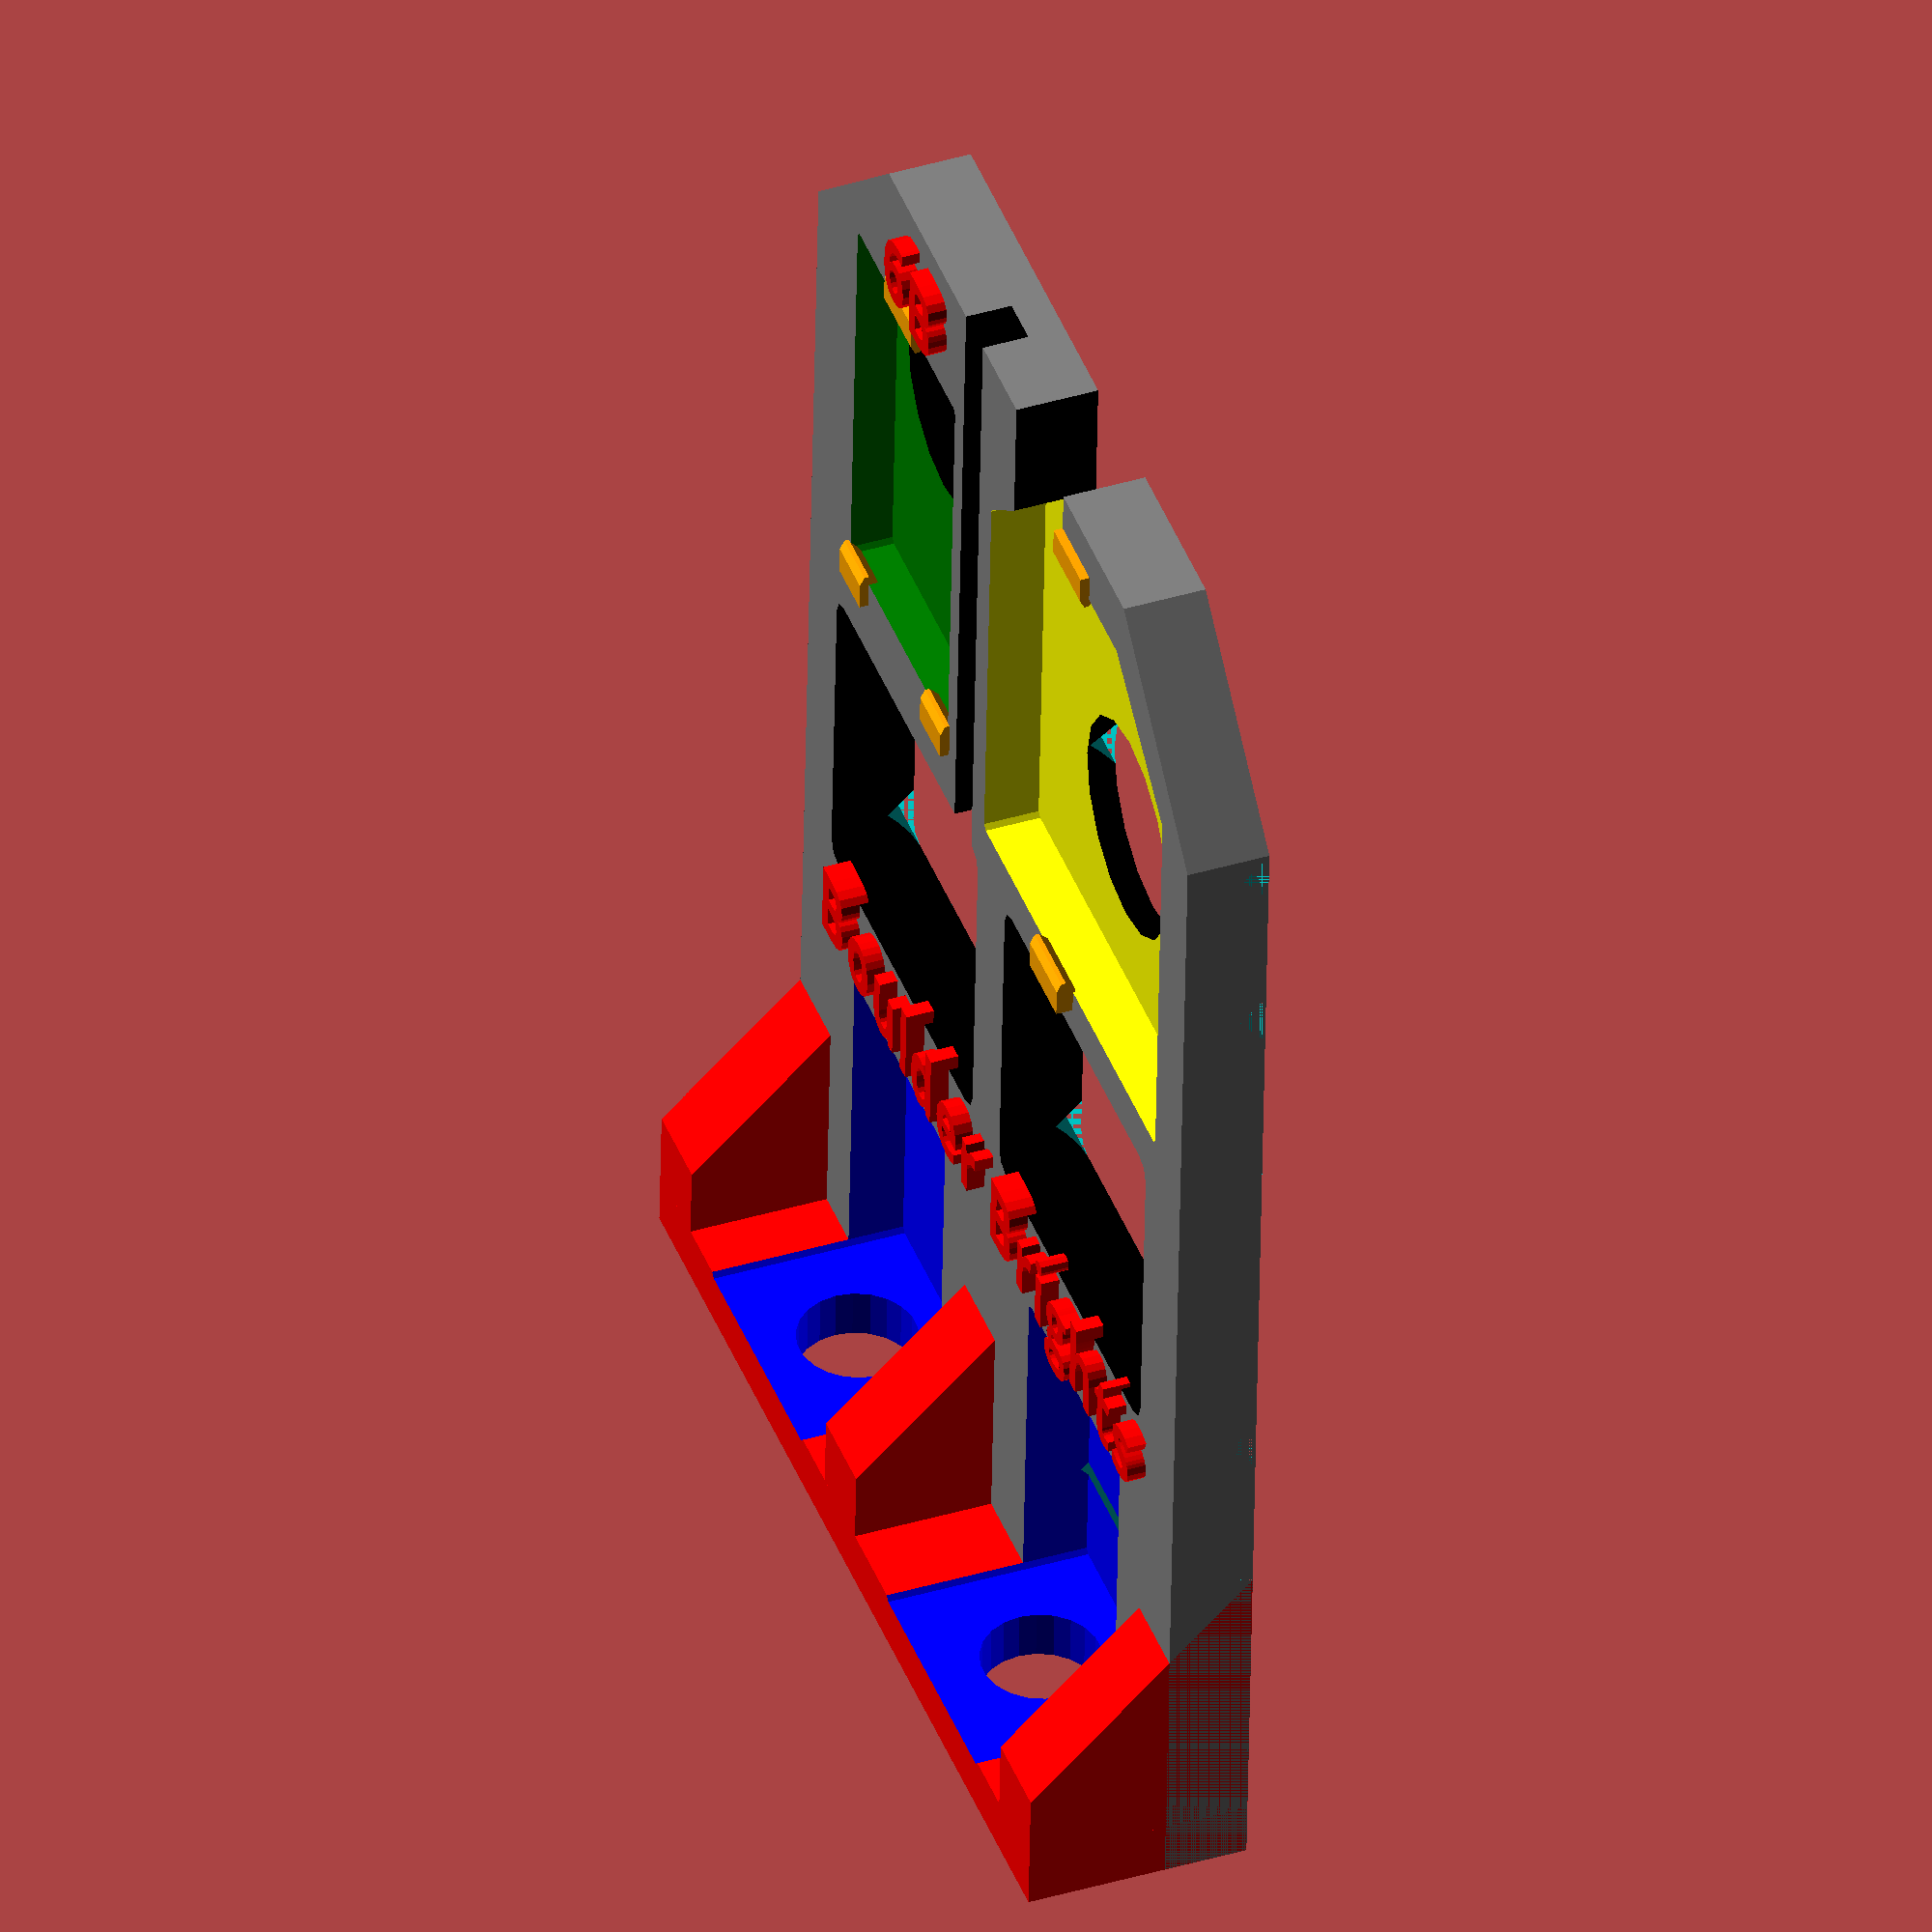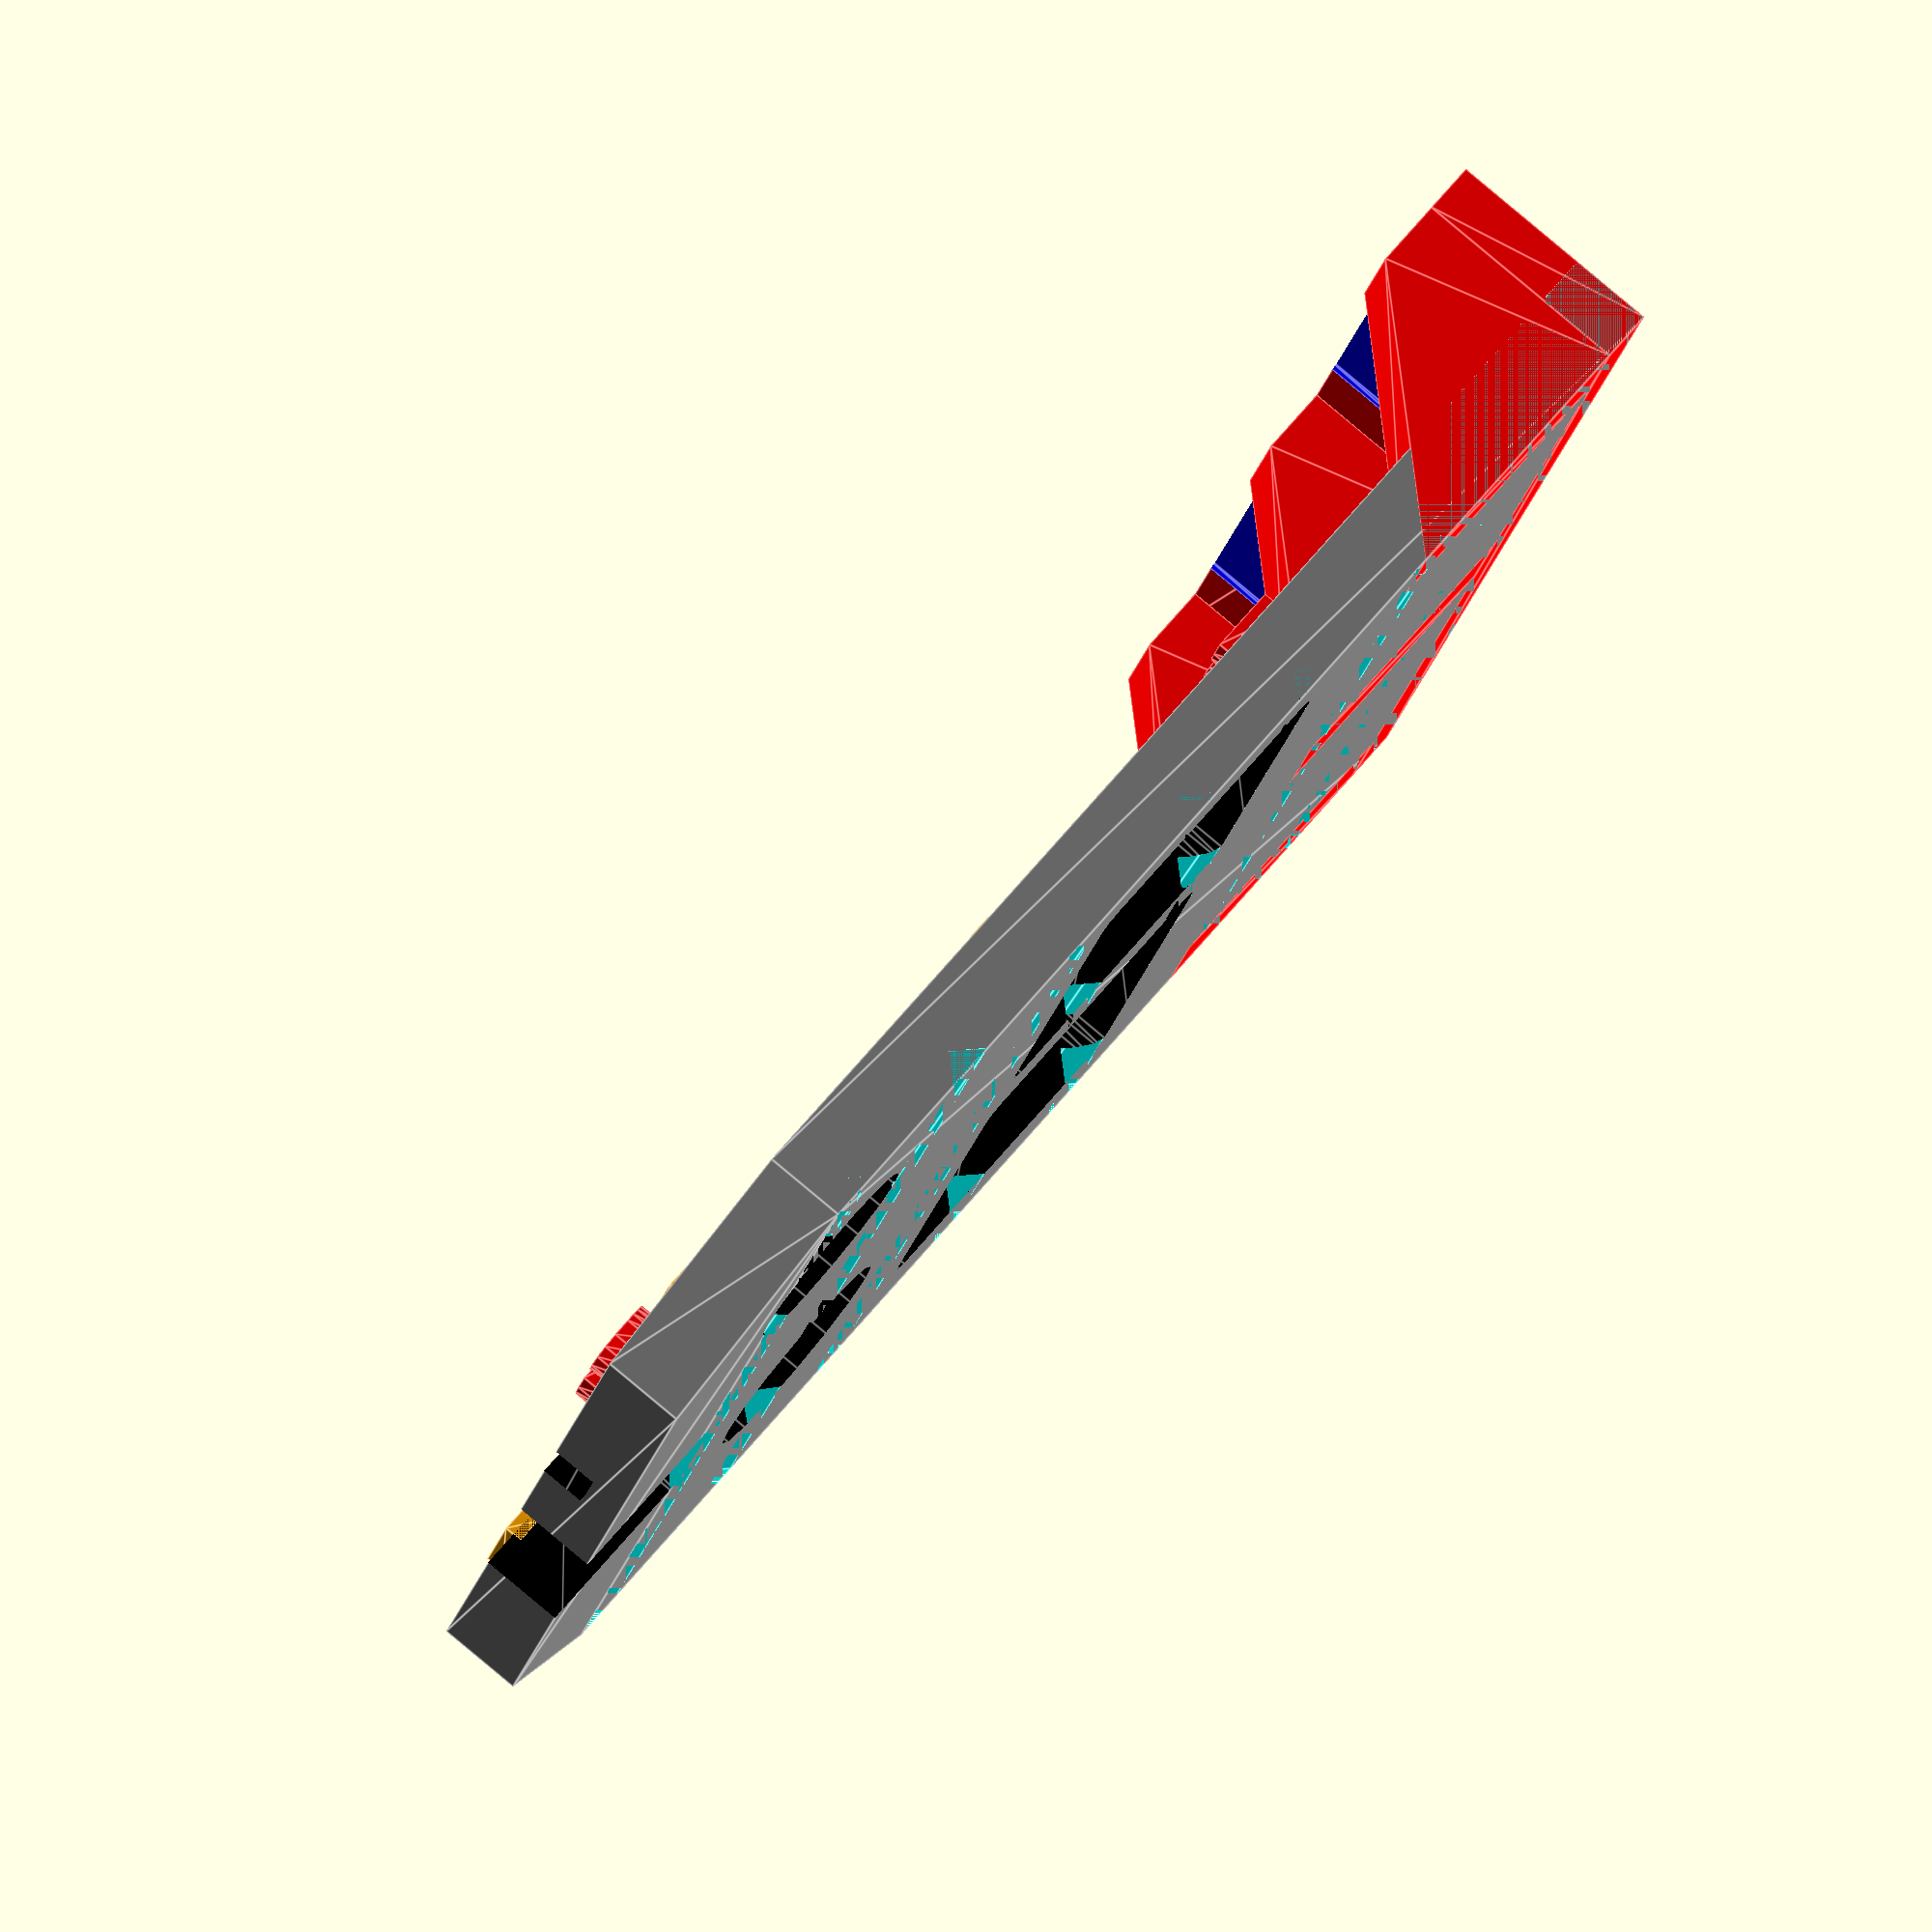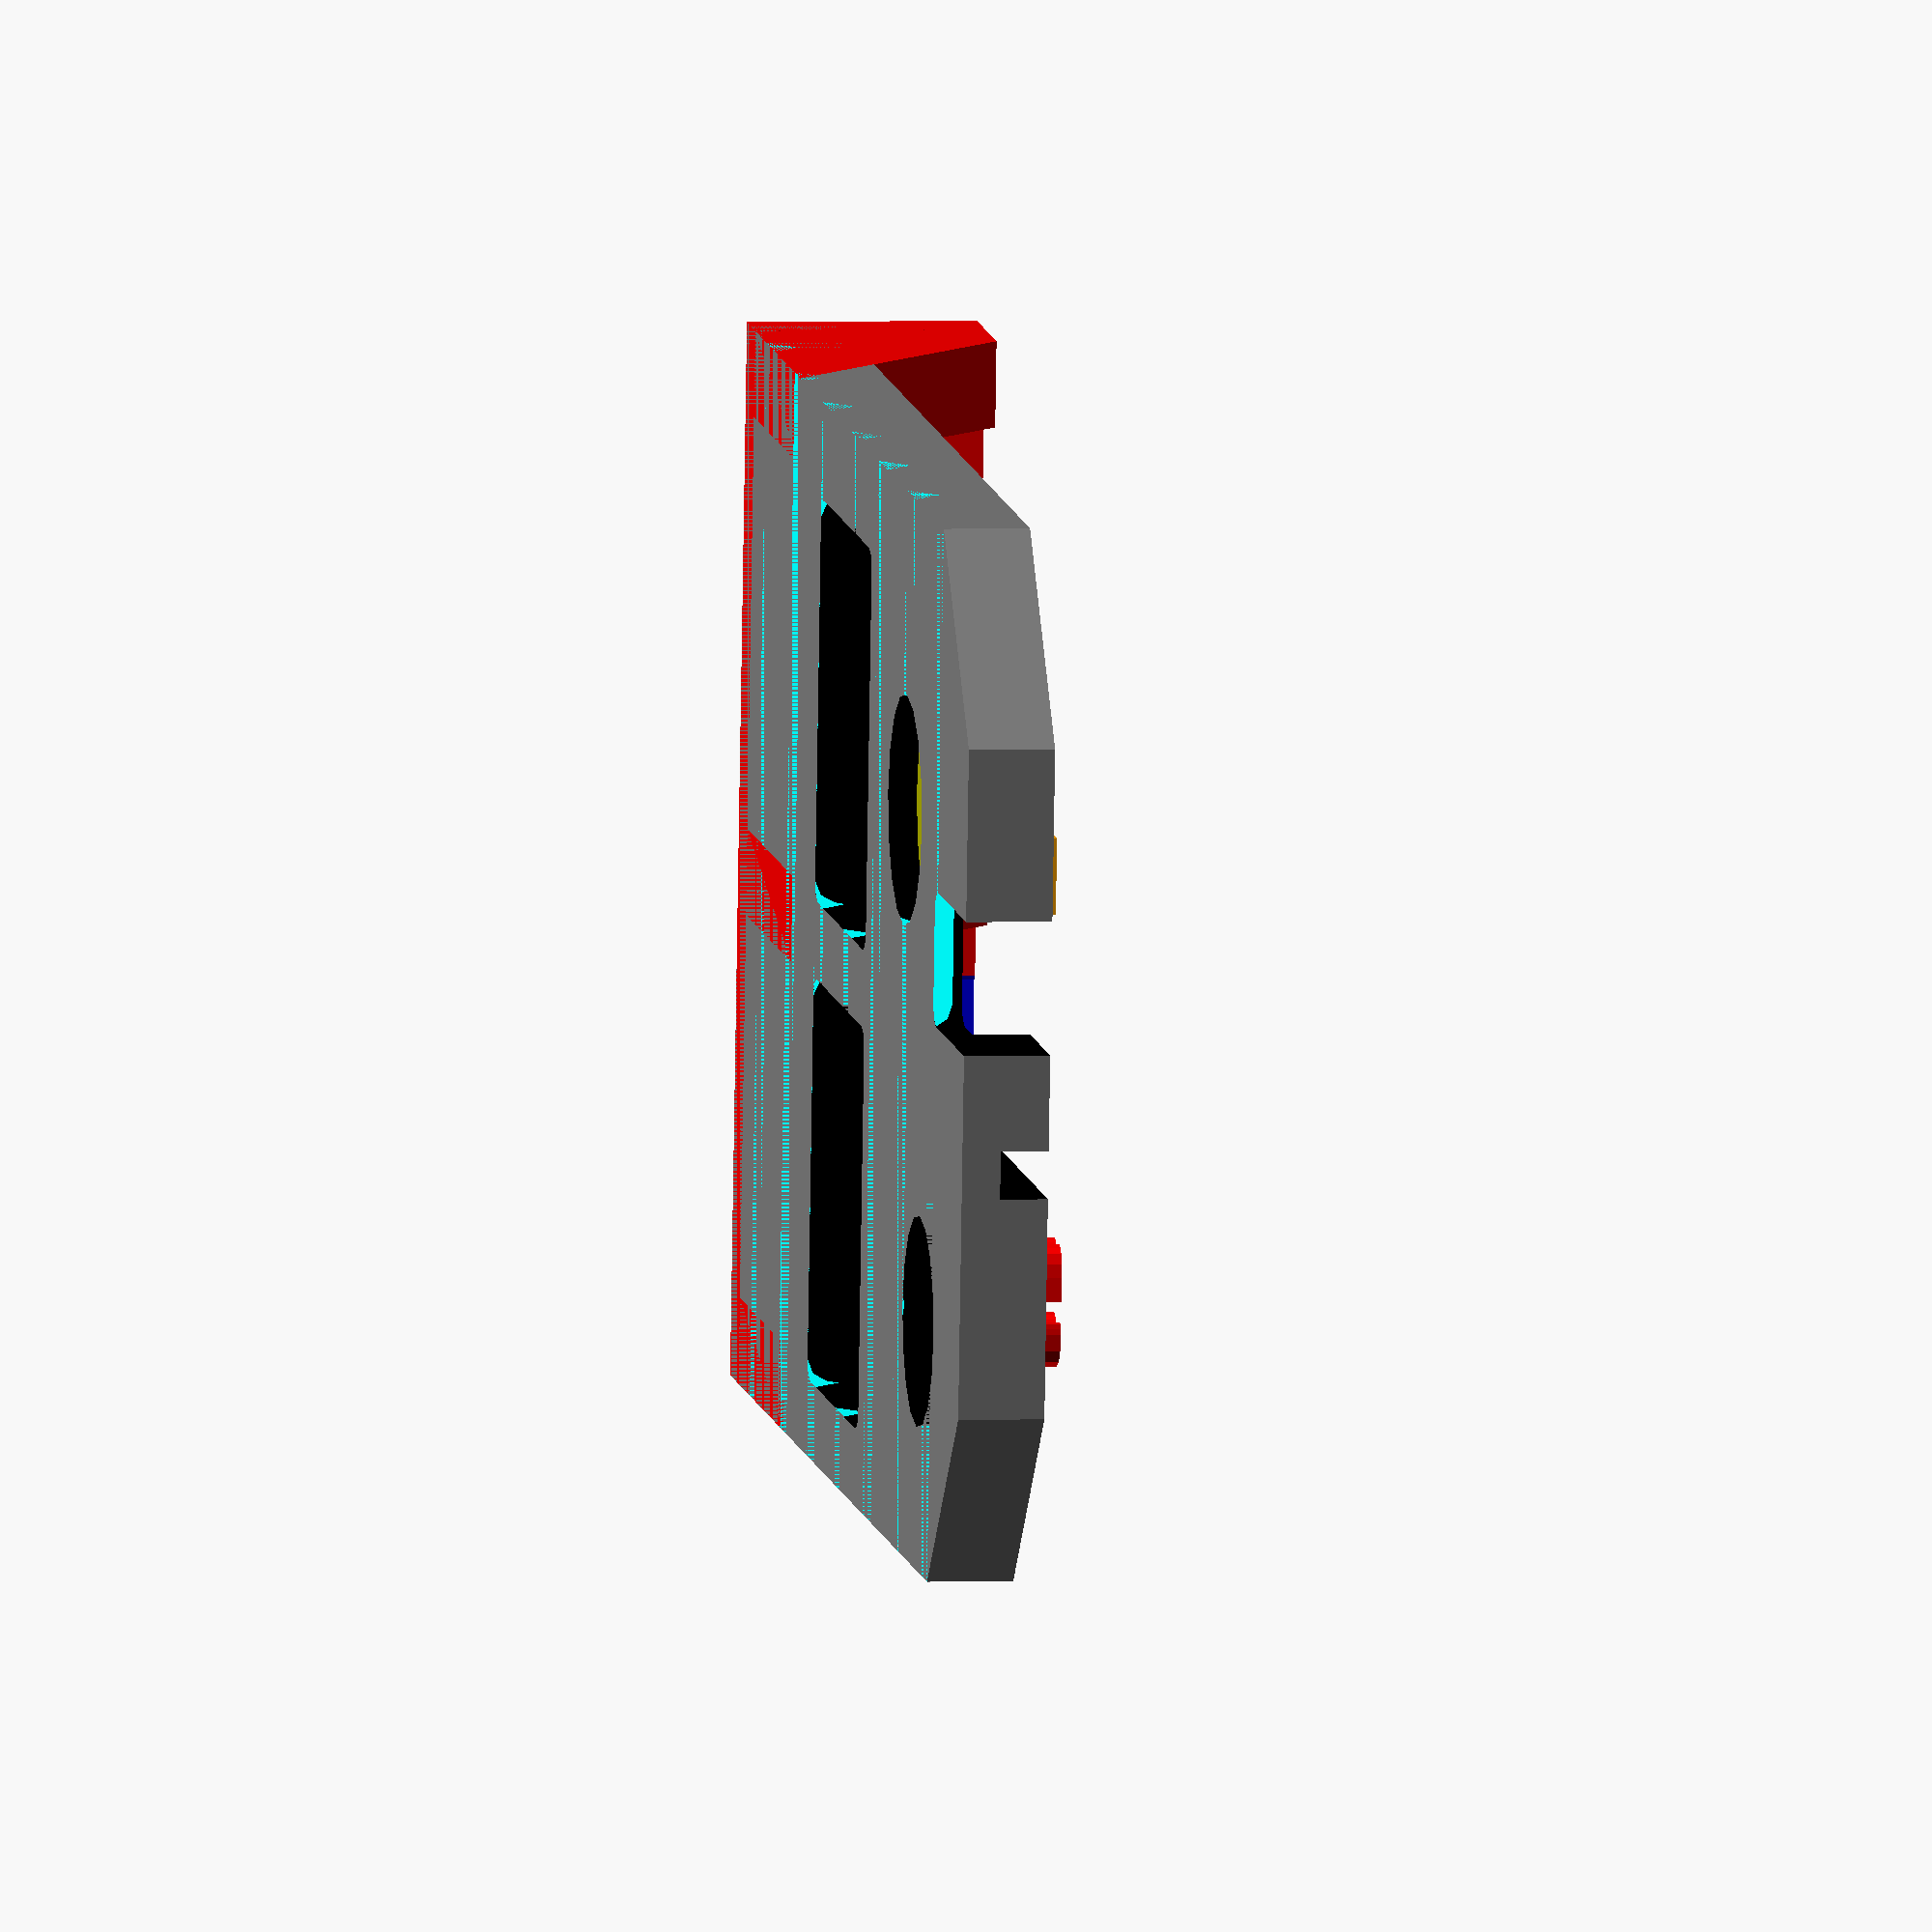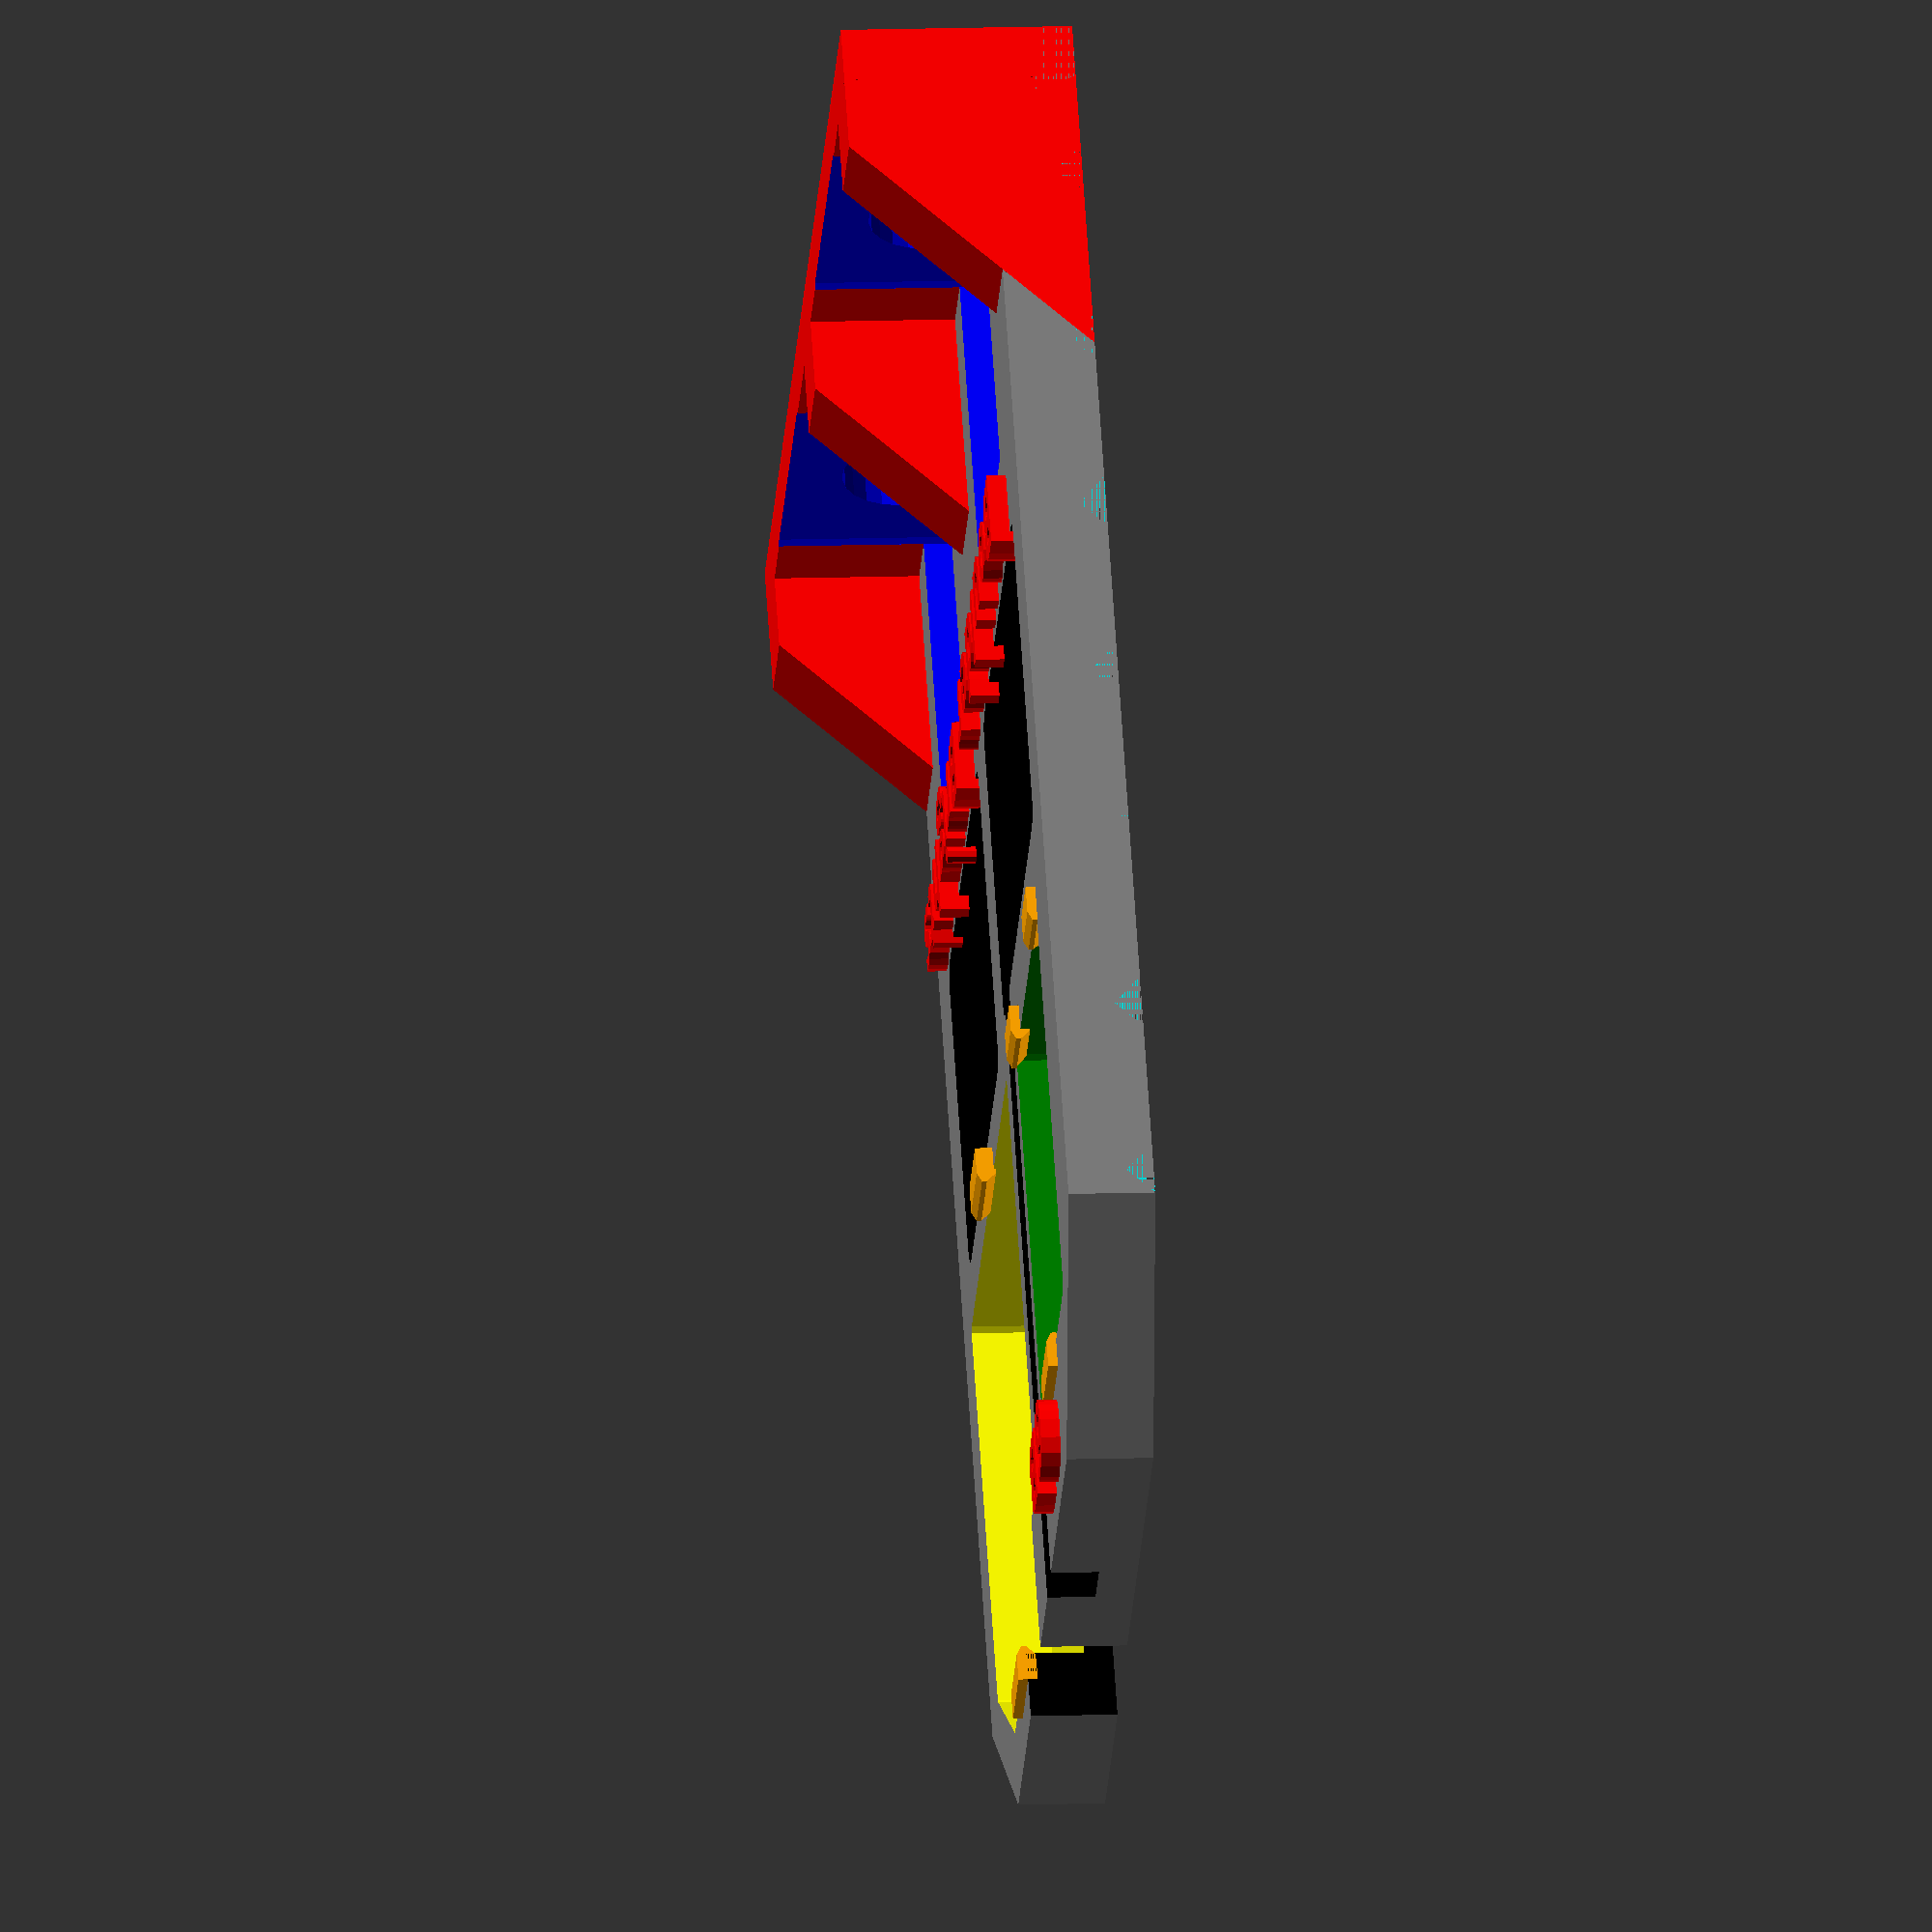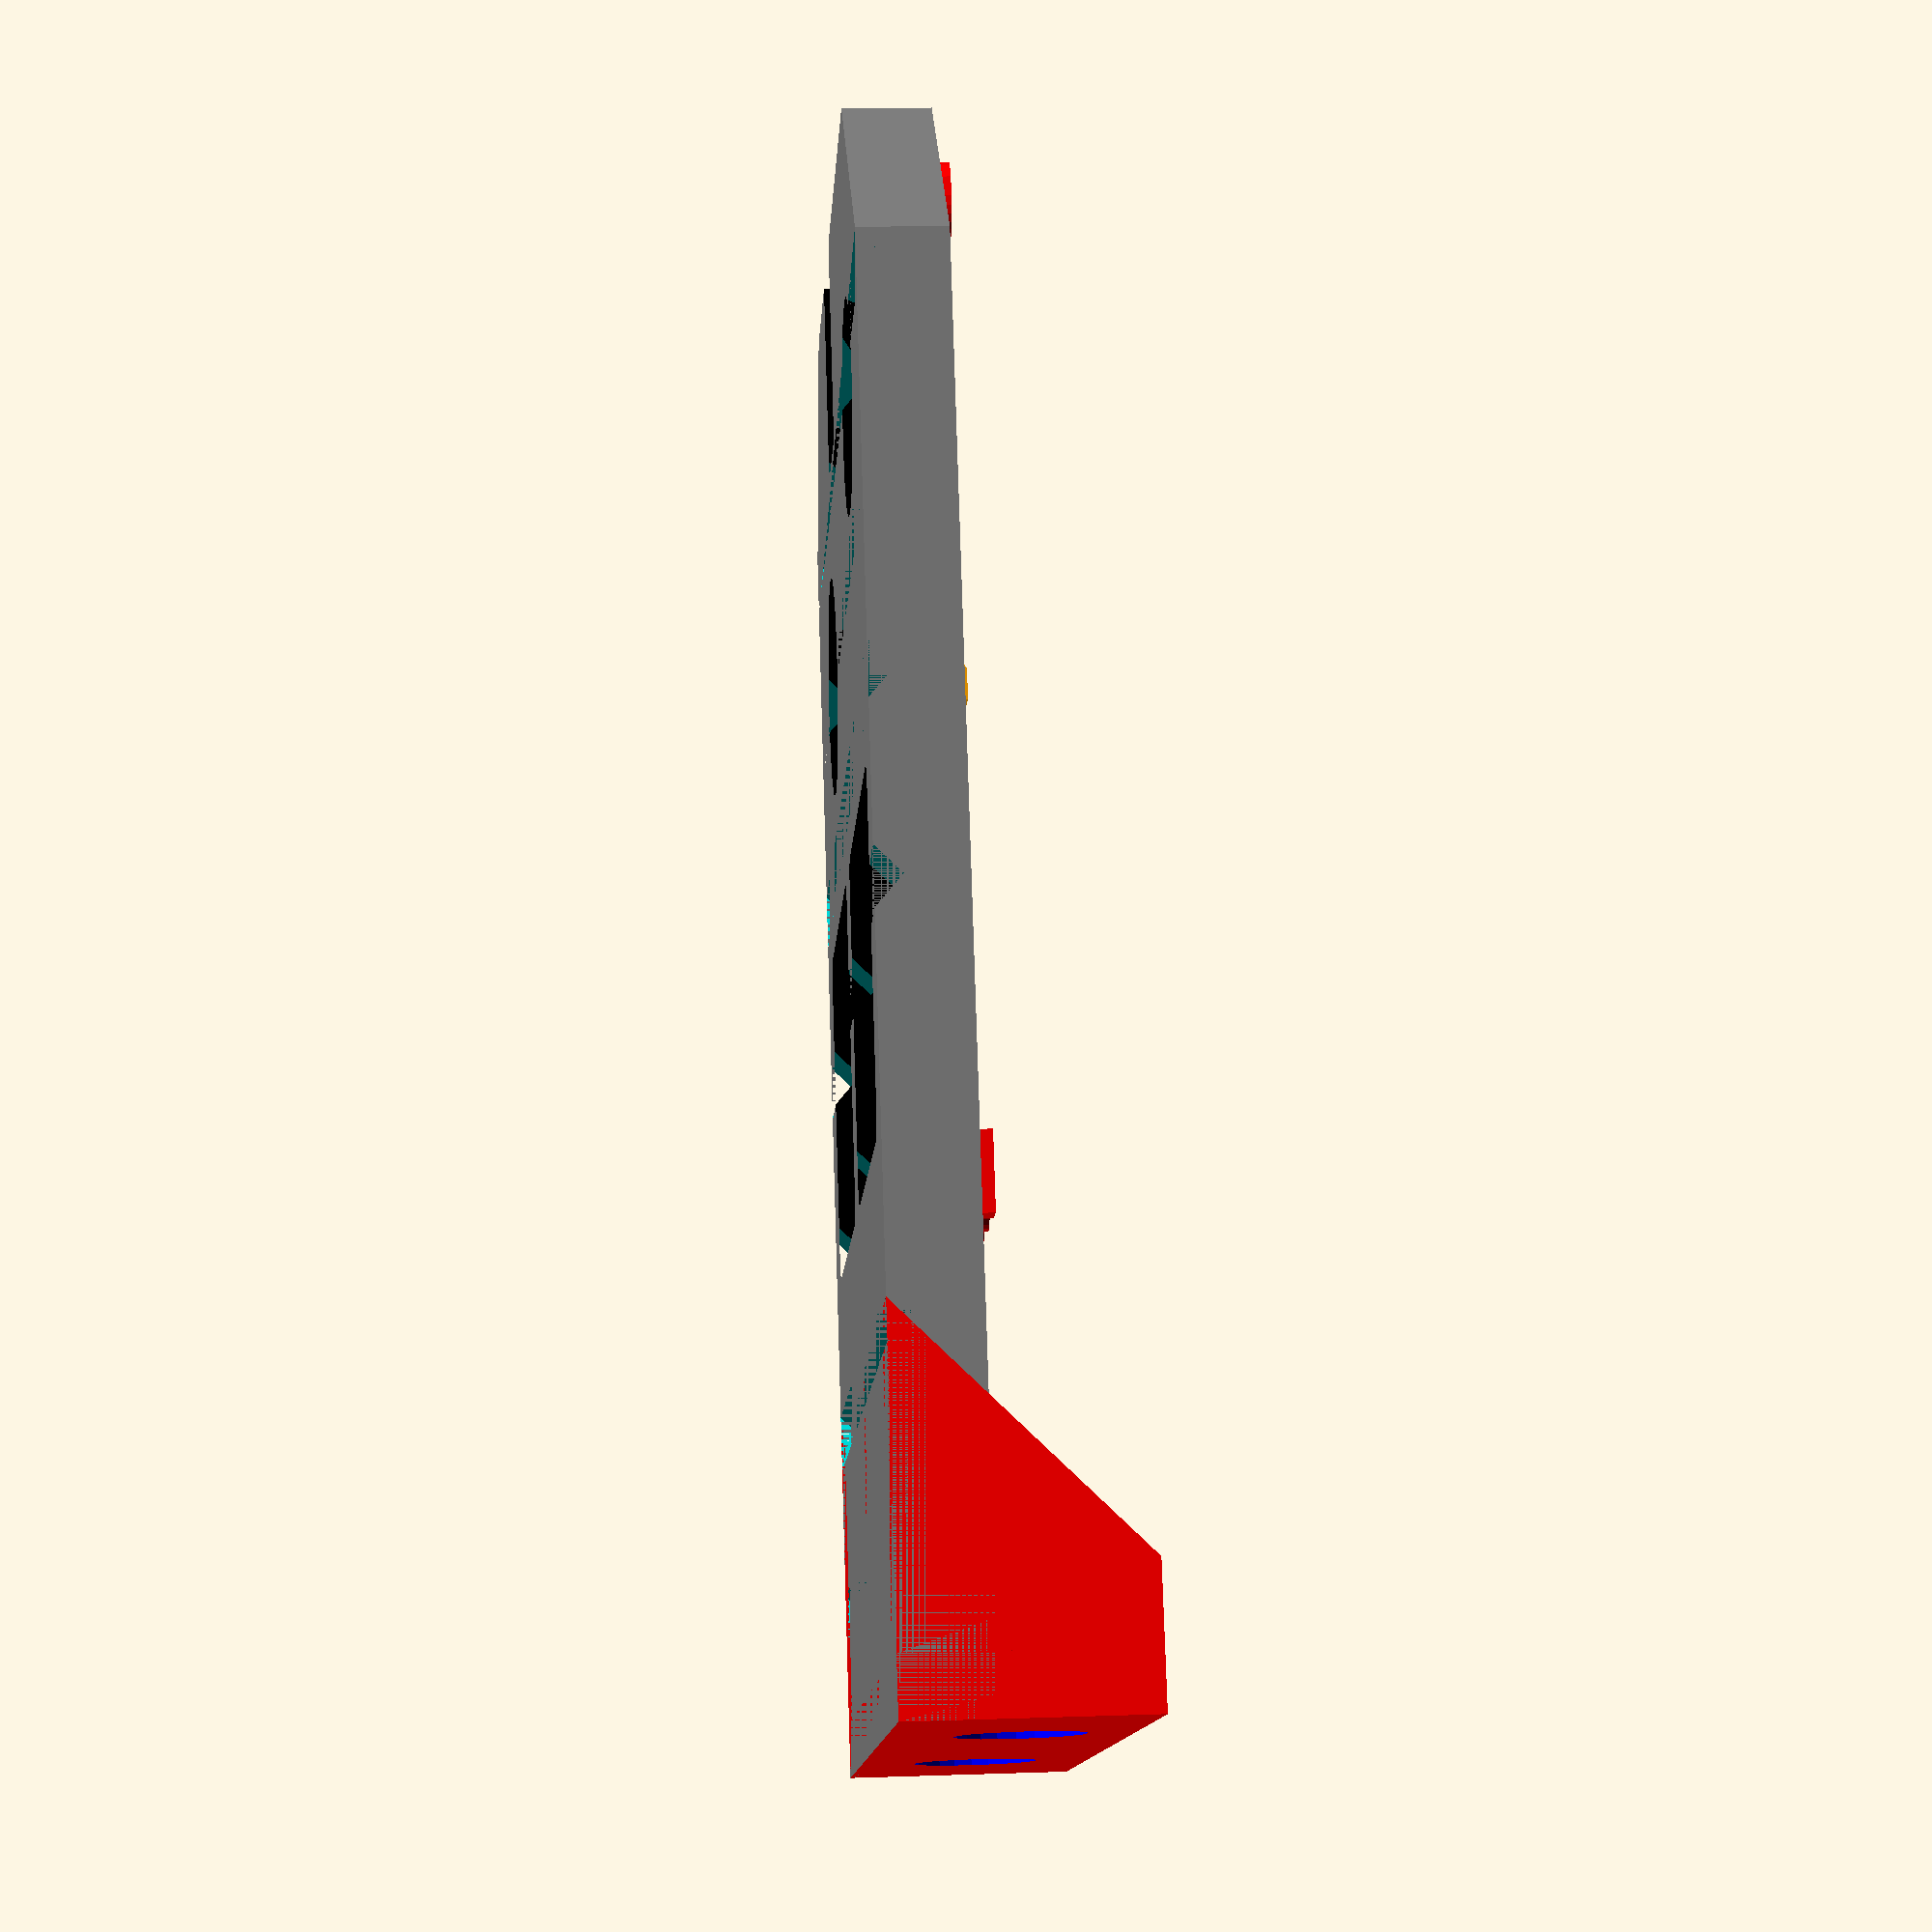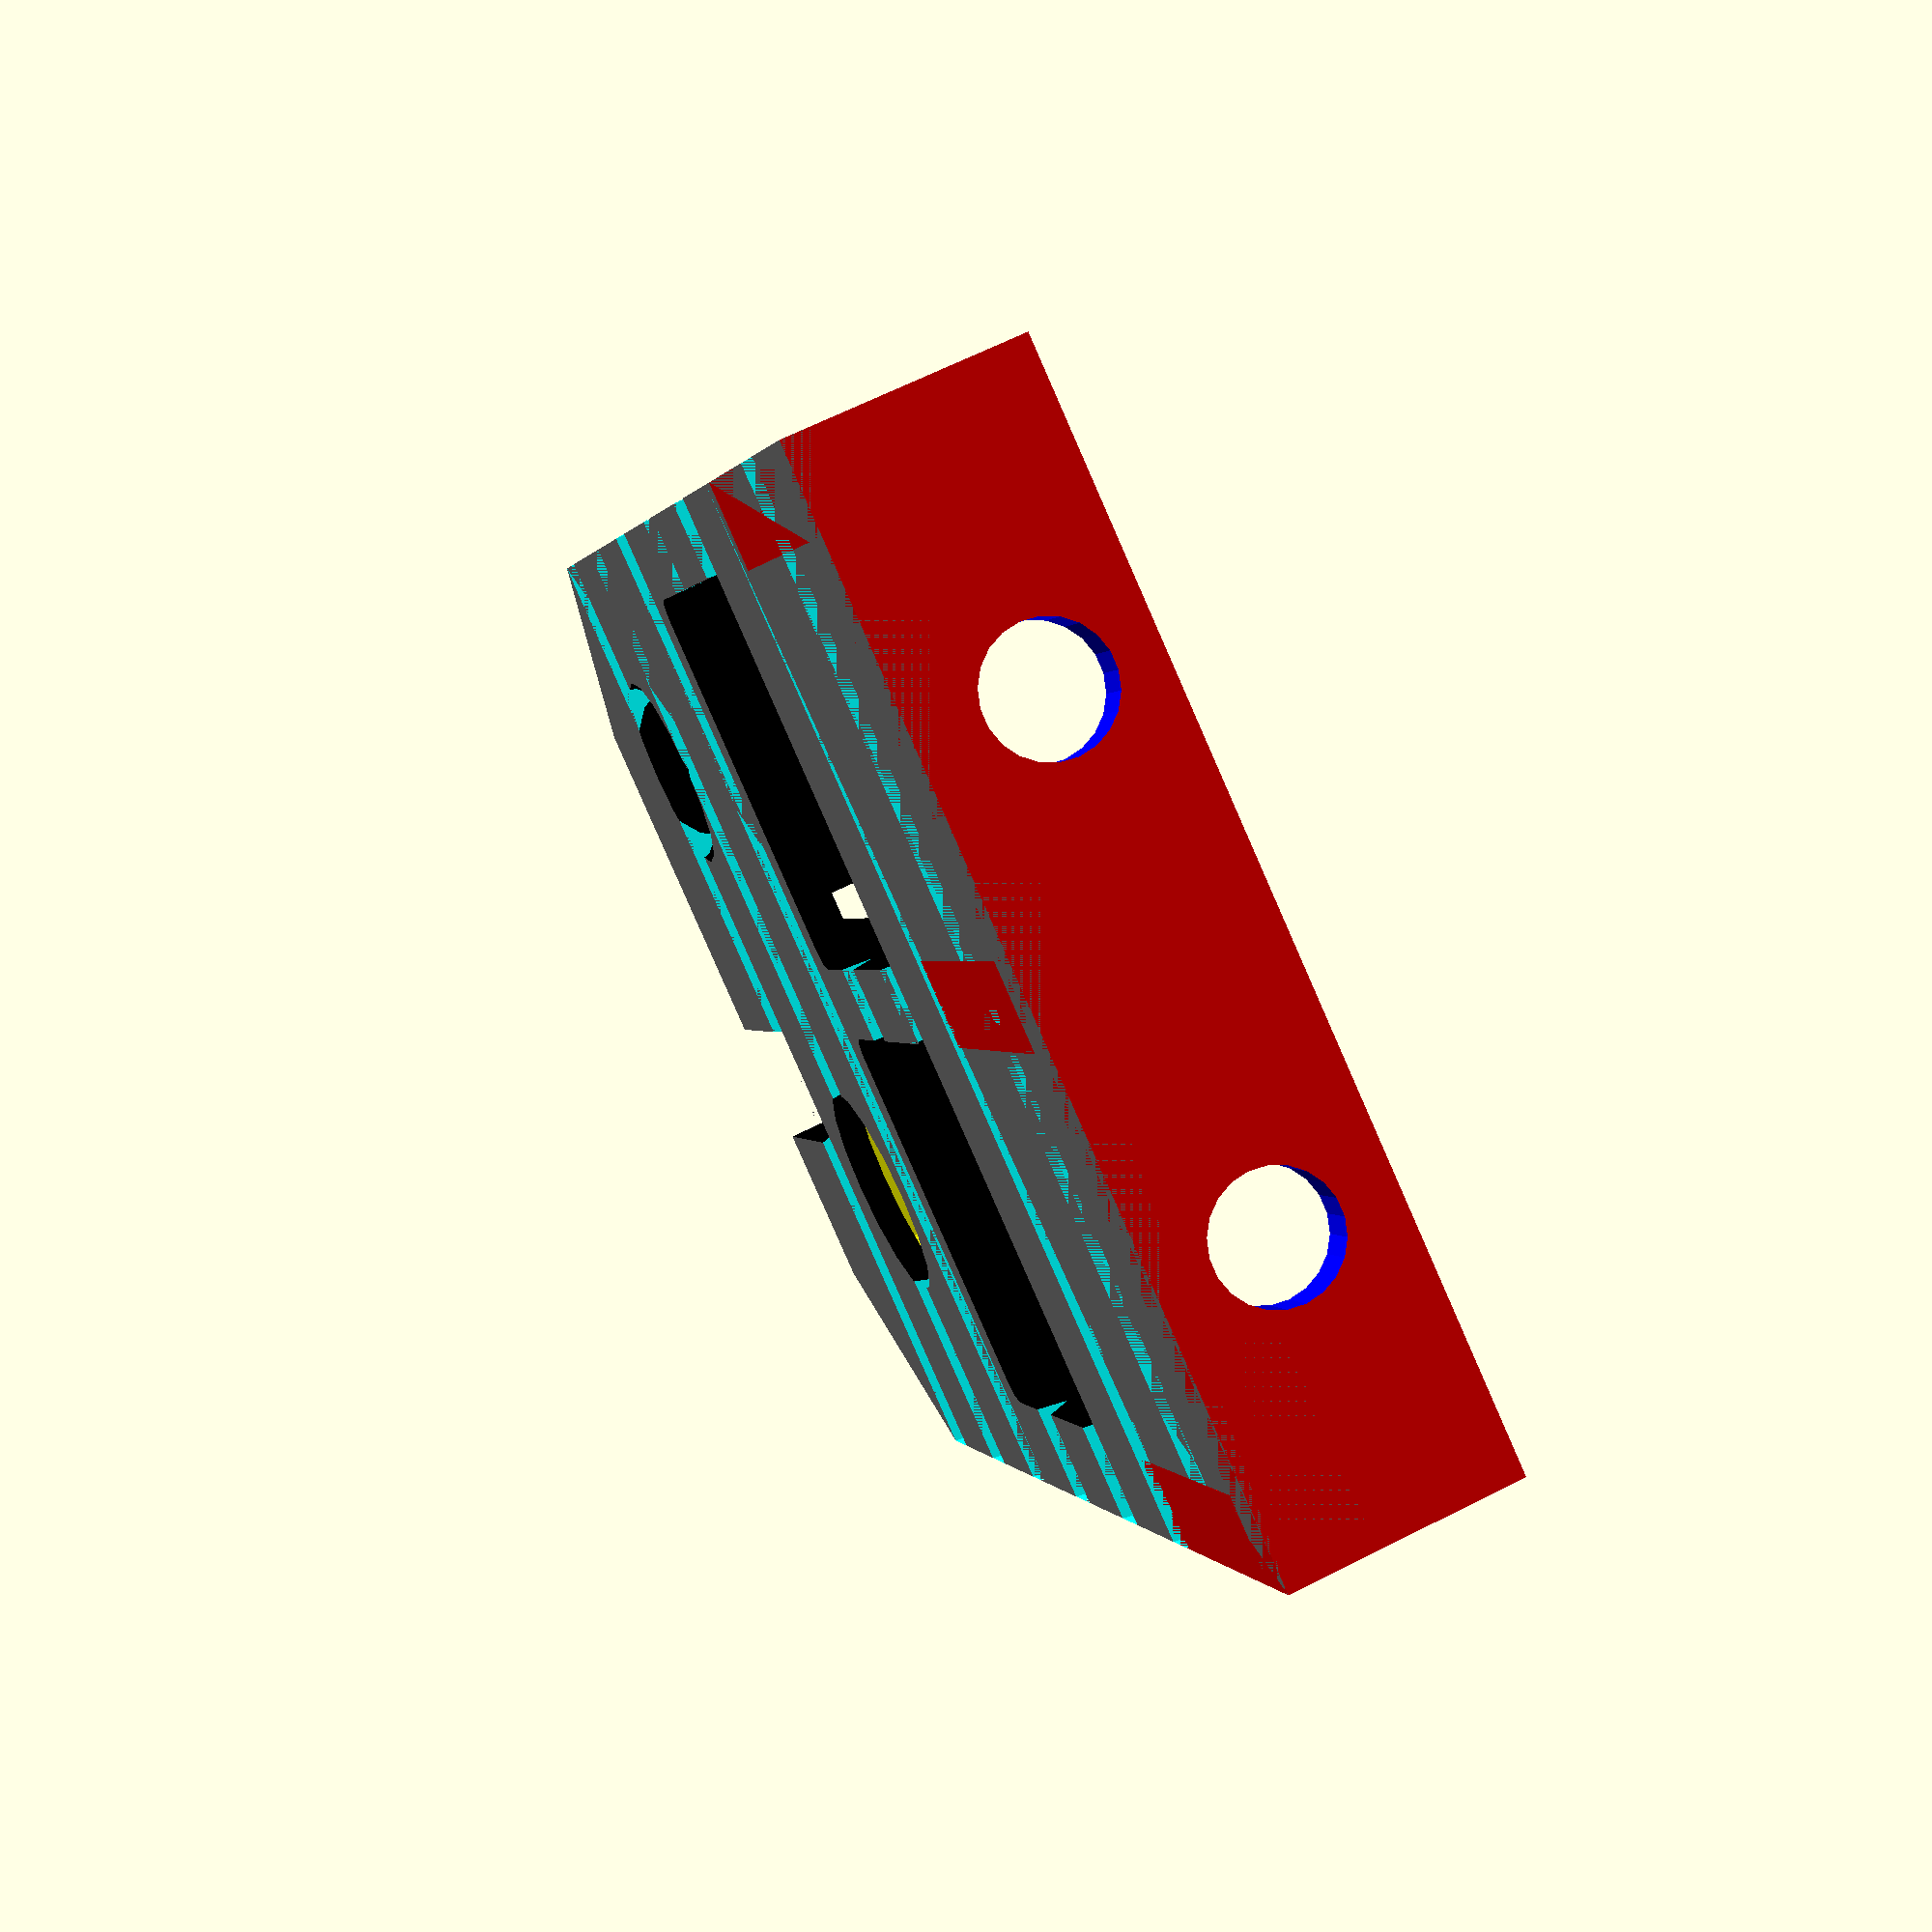
<openscad>
tol=0.25;
extra=4;


difference(){   // cut the board and components out of baseplate

union(){        // union baseplate and switch mounts    
    // Base 1 plate
    B1p=[ [0,0], [55,0], [55,70], [45,80],
    [10,80], [0,70] ];
    translate([0,0,0]) color("gray")
    linear_extrude(height=4.5)
    polygon(points=B1p);

    // Switch mounts
    translate ([0,0,0]) color("red") 
        linear_extrude(height=12) 
        square(size=[55, 3]);
        
    ps1=[ [0,0], [16,0], [16,12], [12,12] ];

    translate ([4.5,19,0]) color("red") 
    rotate([90,0,-90]) linear_extrude(height=4.5) polygon(points=ps1);
    translate ([29,19,0]) color("red") 
    rotate([90,0,-90]) linear_extrude(height=4.5) polygon(points=ps1);
    translate ([55,19,0]) color("red") 
    rotate([90,0,-90]) linear_extrude(height=4.5) polygon(points=ps1);
    
}

// Xbee
translate([26,48,1.5]) color("yellow") {
pxb=[ [0,0], [25,0], [25,22], [18,28], [7,28], [0,22] ];
    linear_extrude(height=8) 
    offset(r=tol)
     polygon(points=pxb);
}
translate([30,70,-2]) color("black") {
    linear_extrude(height=9) 
    offset(r=1, $fn=8) square(size=[5,12]);
}

// Mic
translate([20,50,2.2]) rotate([0,0,90]) color("green") {
        linear_extrude(height=6) 
        offset(r=tol) square(size=[22, 14]);
 }

// popouts for mic
translate([12.9,65.4,-2]) color("black") 
    cylinder(r=5.5,h=8,$fn=16);

// popout for xbee
translate([38.5,58,-2]) color("black") 
    cylinder(r=6,h=8,$fn=16);

// cut for photocell
translate([22.5,45,2]) color("black") {
    linear_extrude(height=8) 
    offset(r=1,$fn=8) square(size=[0.5,40]);
}
 
// Wire Pass-thru also lightweighting
translate([30,28,-2]) color("black") {
    linear_extrude(height=8) 
    offset(r=1,$fn=8) square(size=[19,16]);
}
translate([5,28,-2]) color("black") {
    linear_extrude(height=8) 
    offset(r=1, $fn=8) square(size=[19,16]);
}

// switch cutouts
translate([8,3,1.5]) color("blue"){
    union(){
        // switch body including solder lug clearance
        linear_extrude(height=12) 
        offset(r=tol)
         square(size=[13, 18]);
        
        translate([6.5,0,5]) rotate([90,0,0]) cylinder(r=3.2,h=10,$fn=22);
    }
}
translate([34,3,1]) color("blue"){
    union(){
        // switch body including solder lug clearance
        linear_extrude(height=12) 
        offset(r=tol)
         square(size=[13, 18]);
        
        translate([6.5,0,5]) rotate([90,0,0]) cylinder(r=3.2,h=10,$fn=22);
    }
}

// stress relief
pr1=[ [0,0], [-1.4,-1.4], [0,-3] ];
translate([0,10,0]) color("cyan") 
    rotate([0,90,0]) linear_extrude(height=55) polygon(points=pr1);
translate([0,20,0]) color("cyan") 
    rotate([0,90,0]) linear_extrude(height=55) polygon(points=pr1);
translate([0,30,0]) color("cyan") 
    rotate([0,90,0]) linear_extrude(height=55) polygon(points=pr1);
translate([0,40,0]) color("cyan") 
    rotate([0,90,0]) linear_extrude(height=55) polygon(points=pr1);
translate([0,50,0]) color("cyan") 
    rotate([0,90,0]) linear_extrude(height=55) polygon(points=pr1);
translate([0,60,0]) color("cyan") 
    rotate([0,90,0]) linear_extrude(height=55) polygon(points=pr1);
translate([0,70,0]) color("cyan") 
    rotate([0,90,0]) linear_extrude(height=55) polygon(points=pr1);



} // end of diffence


// add text
translate ([12,76.5,4]) color("red") 
    linear_extrude(height=1.5){
    text("6B", font = "Open Sans:style=Bold", size=4,halign="left",valign="center",spacing=1.1);
    }

translate ([5,25,4]) color("red") 
    linear_extrude(height=1.5){
    text("Boulder Brights", font = "Open Sans:style=Bold", size=4,halign="left",valign="center",spacing=1.1);
    }


pt1=[ [0,0], [0.5,0.5], [0.5,0.75], [0,1], [-1.5,1], [-1.5,0] ];
// retainer tabs green
translate([15,72.3,4]) color("orange") {
    rotate([90,0,-90]) linear_extrude(height=4) polygon(points=pt1);
}
translate([5.5,49.8,4]) color("orange") {
    rotate([90,0,90]) linear_extrude(height=3) polygon(points=pt1);
}
translate([17.5,49.8,4]) color("orange") {
    rotate([90,0,90]) linear_extrude(height=3) polygon(points=pt1);
}
// retainer tabs yellow
translate([40,76.3,4]) color("orange") {
    rotate([90,0,-90]) linear_extrude(height=4) polygon(points=pt1);
}
translate([35,48,4.4]) color("orange") {
    rotate([90,0,90]) linear_extrude(height=4) polygon(points=pt1);
}
/*
    // tab for photocell
    translate([23,76,4.5]) color("purple") 
    difference(){
        linear_extrude(height=4,scale=0.8) 
        offset(r=1, $fn=8) square(size=[8,2],center=true);
        translate([-1,-2,2]) linear_extrude(height=4) 
        square(size=[2,6]);
    }    

*/
</openscad>
<views>
elev=319.8 azim=2.8 roll=69.7 proj=o view=solid
elev=276.7 azim=67.9 roll=129.9 proj=o view=edges
elev=357.4 azim=263.8 roll=261.6 proj=o view=wireframe
elev=169.9 azim=319.3 roll=95.4 proj=o view=solid
elev=344.4 azim=27.6 roll=266.0 proj=p view=solid
elev=114.9 azim=332.4 roll=297.0 proj=p view=solid
</views>
